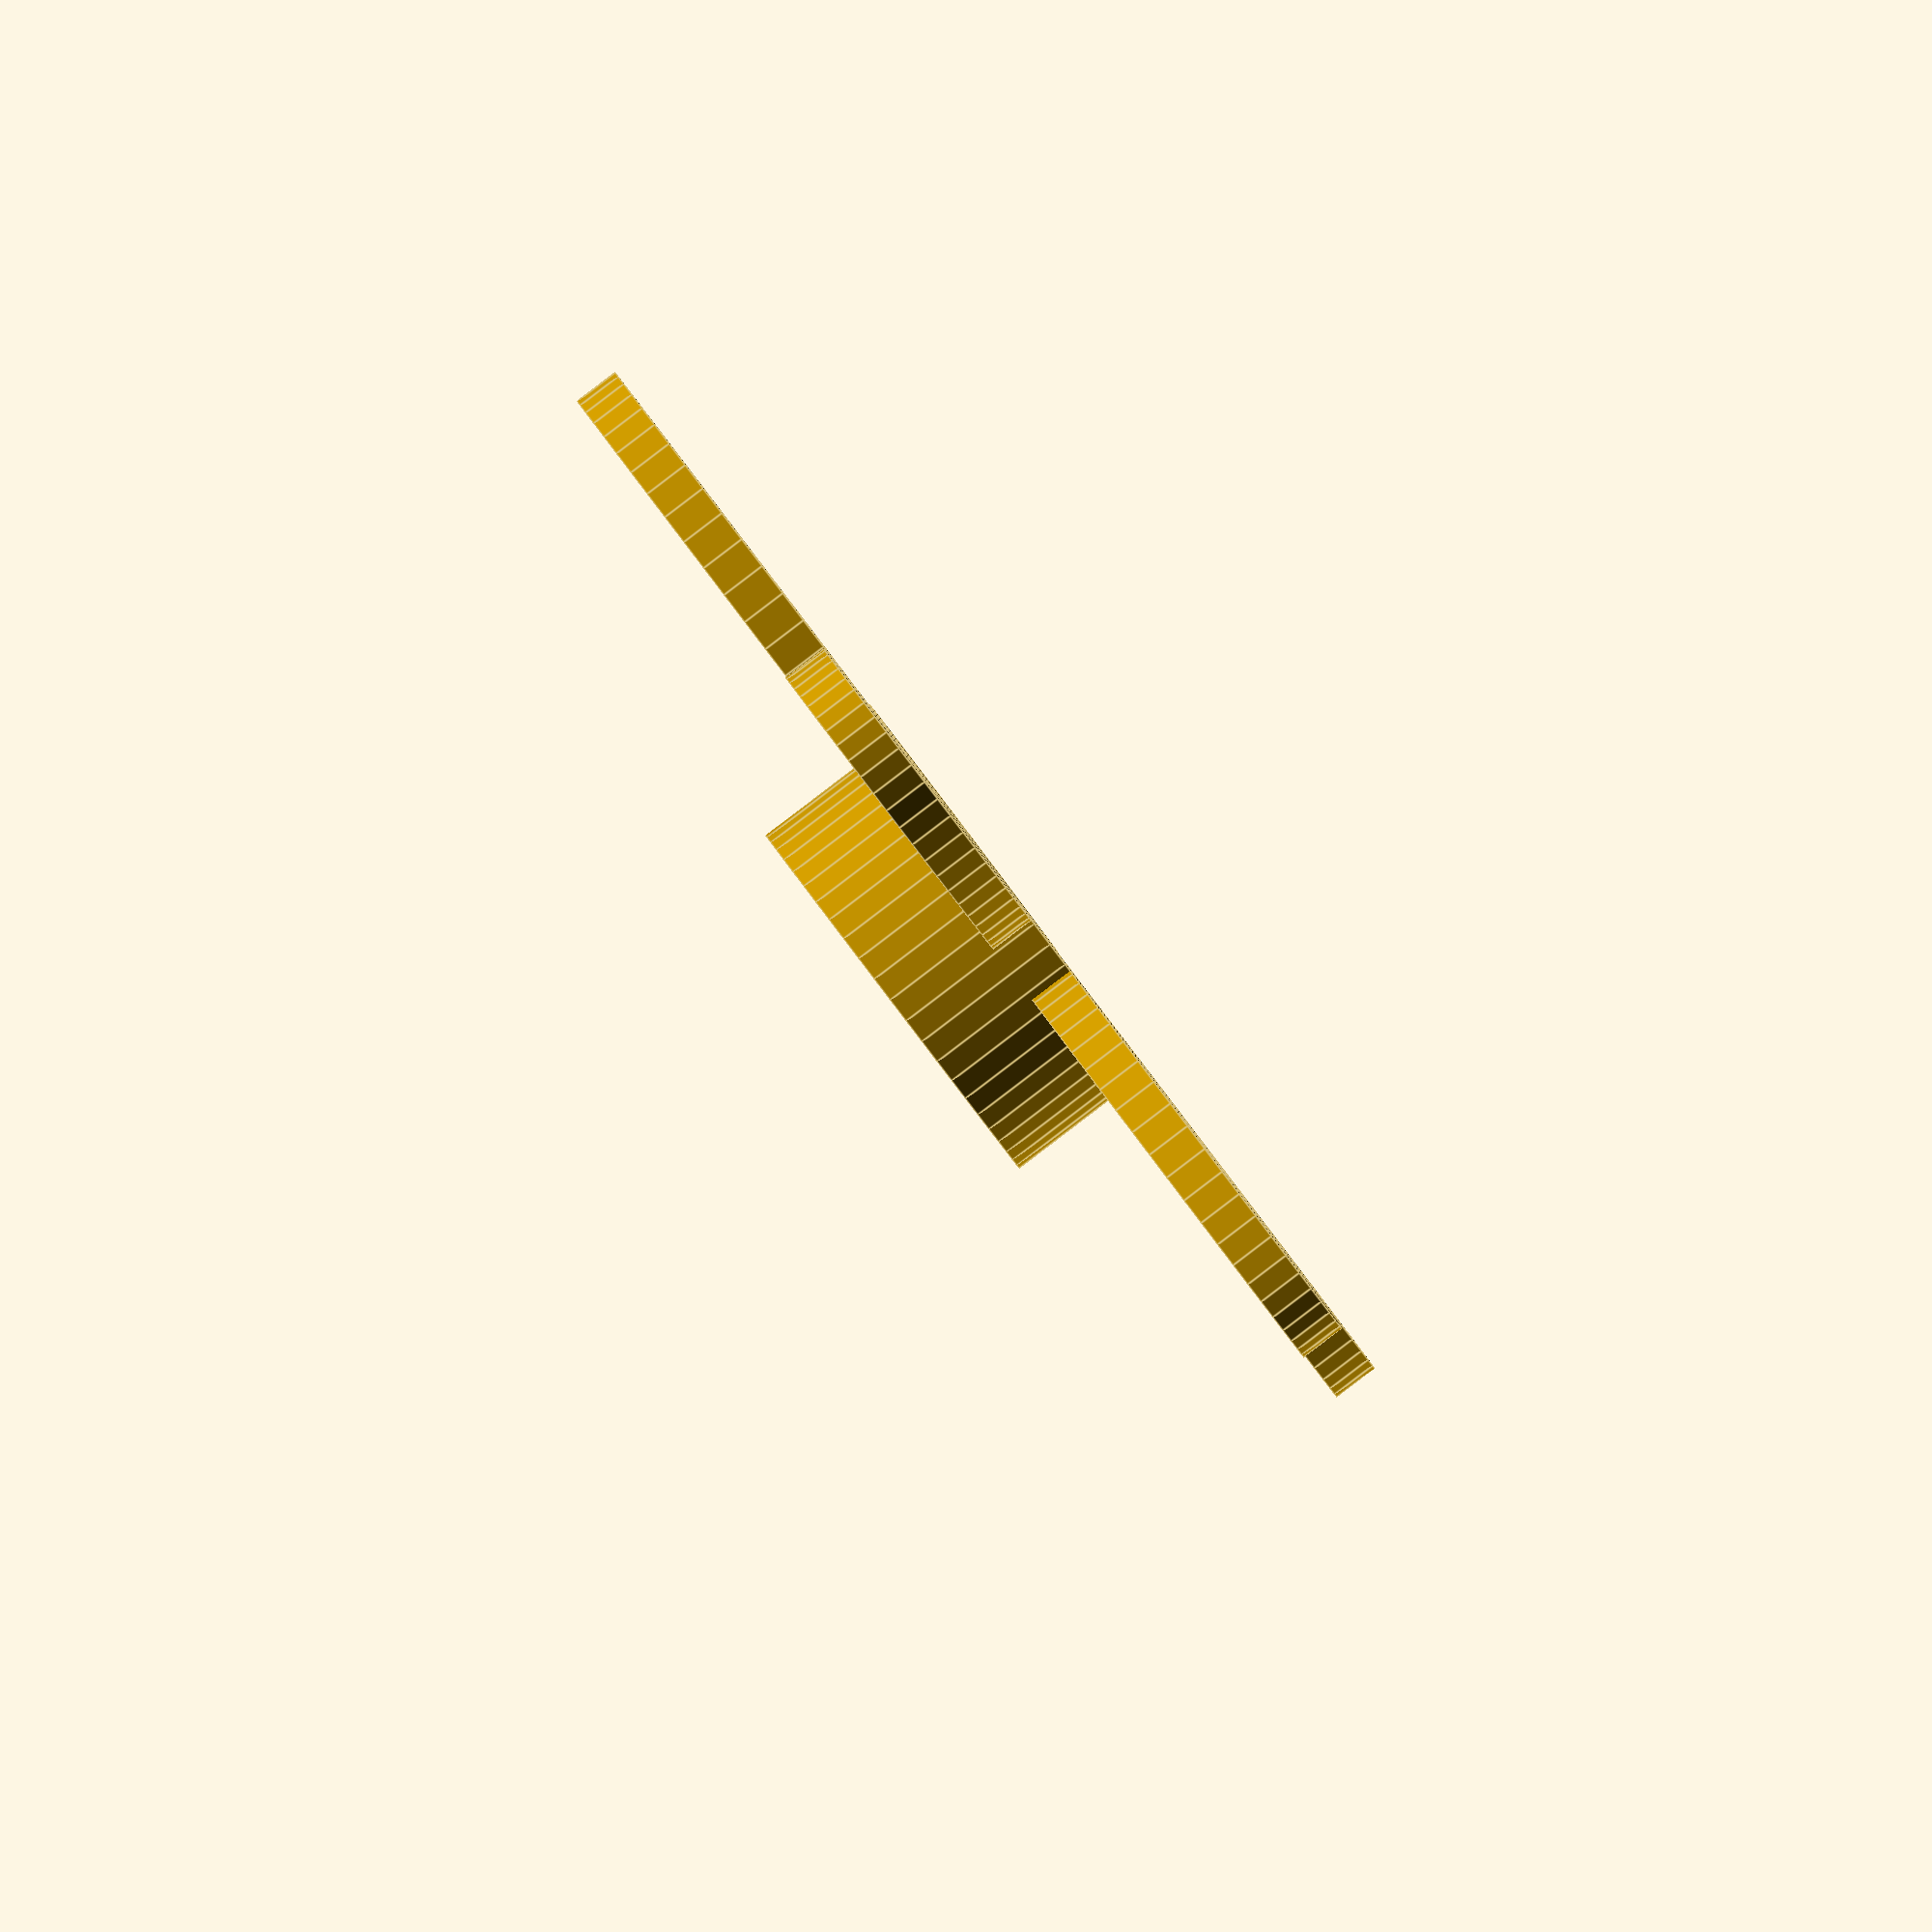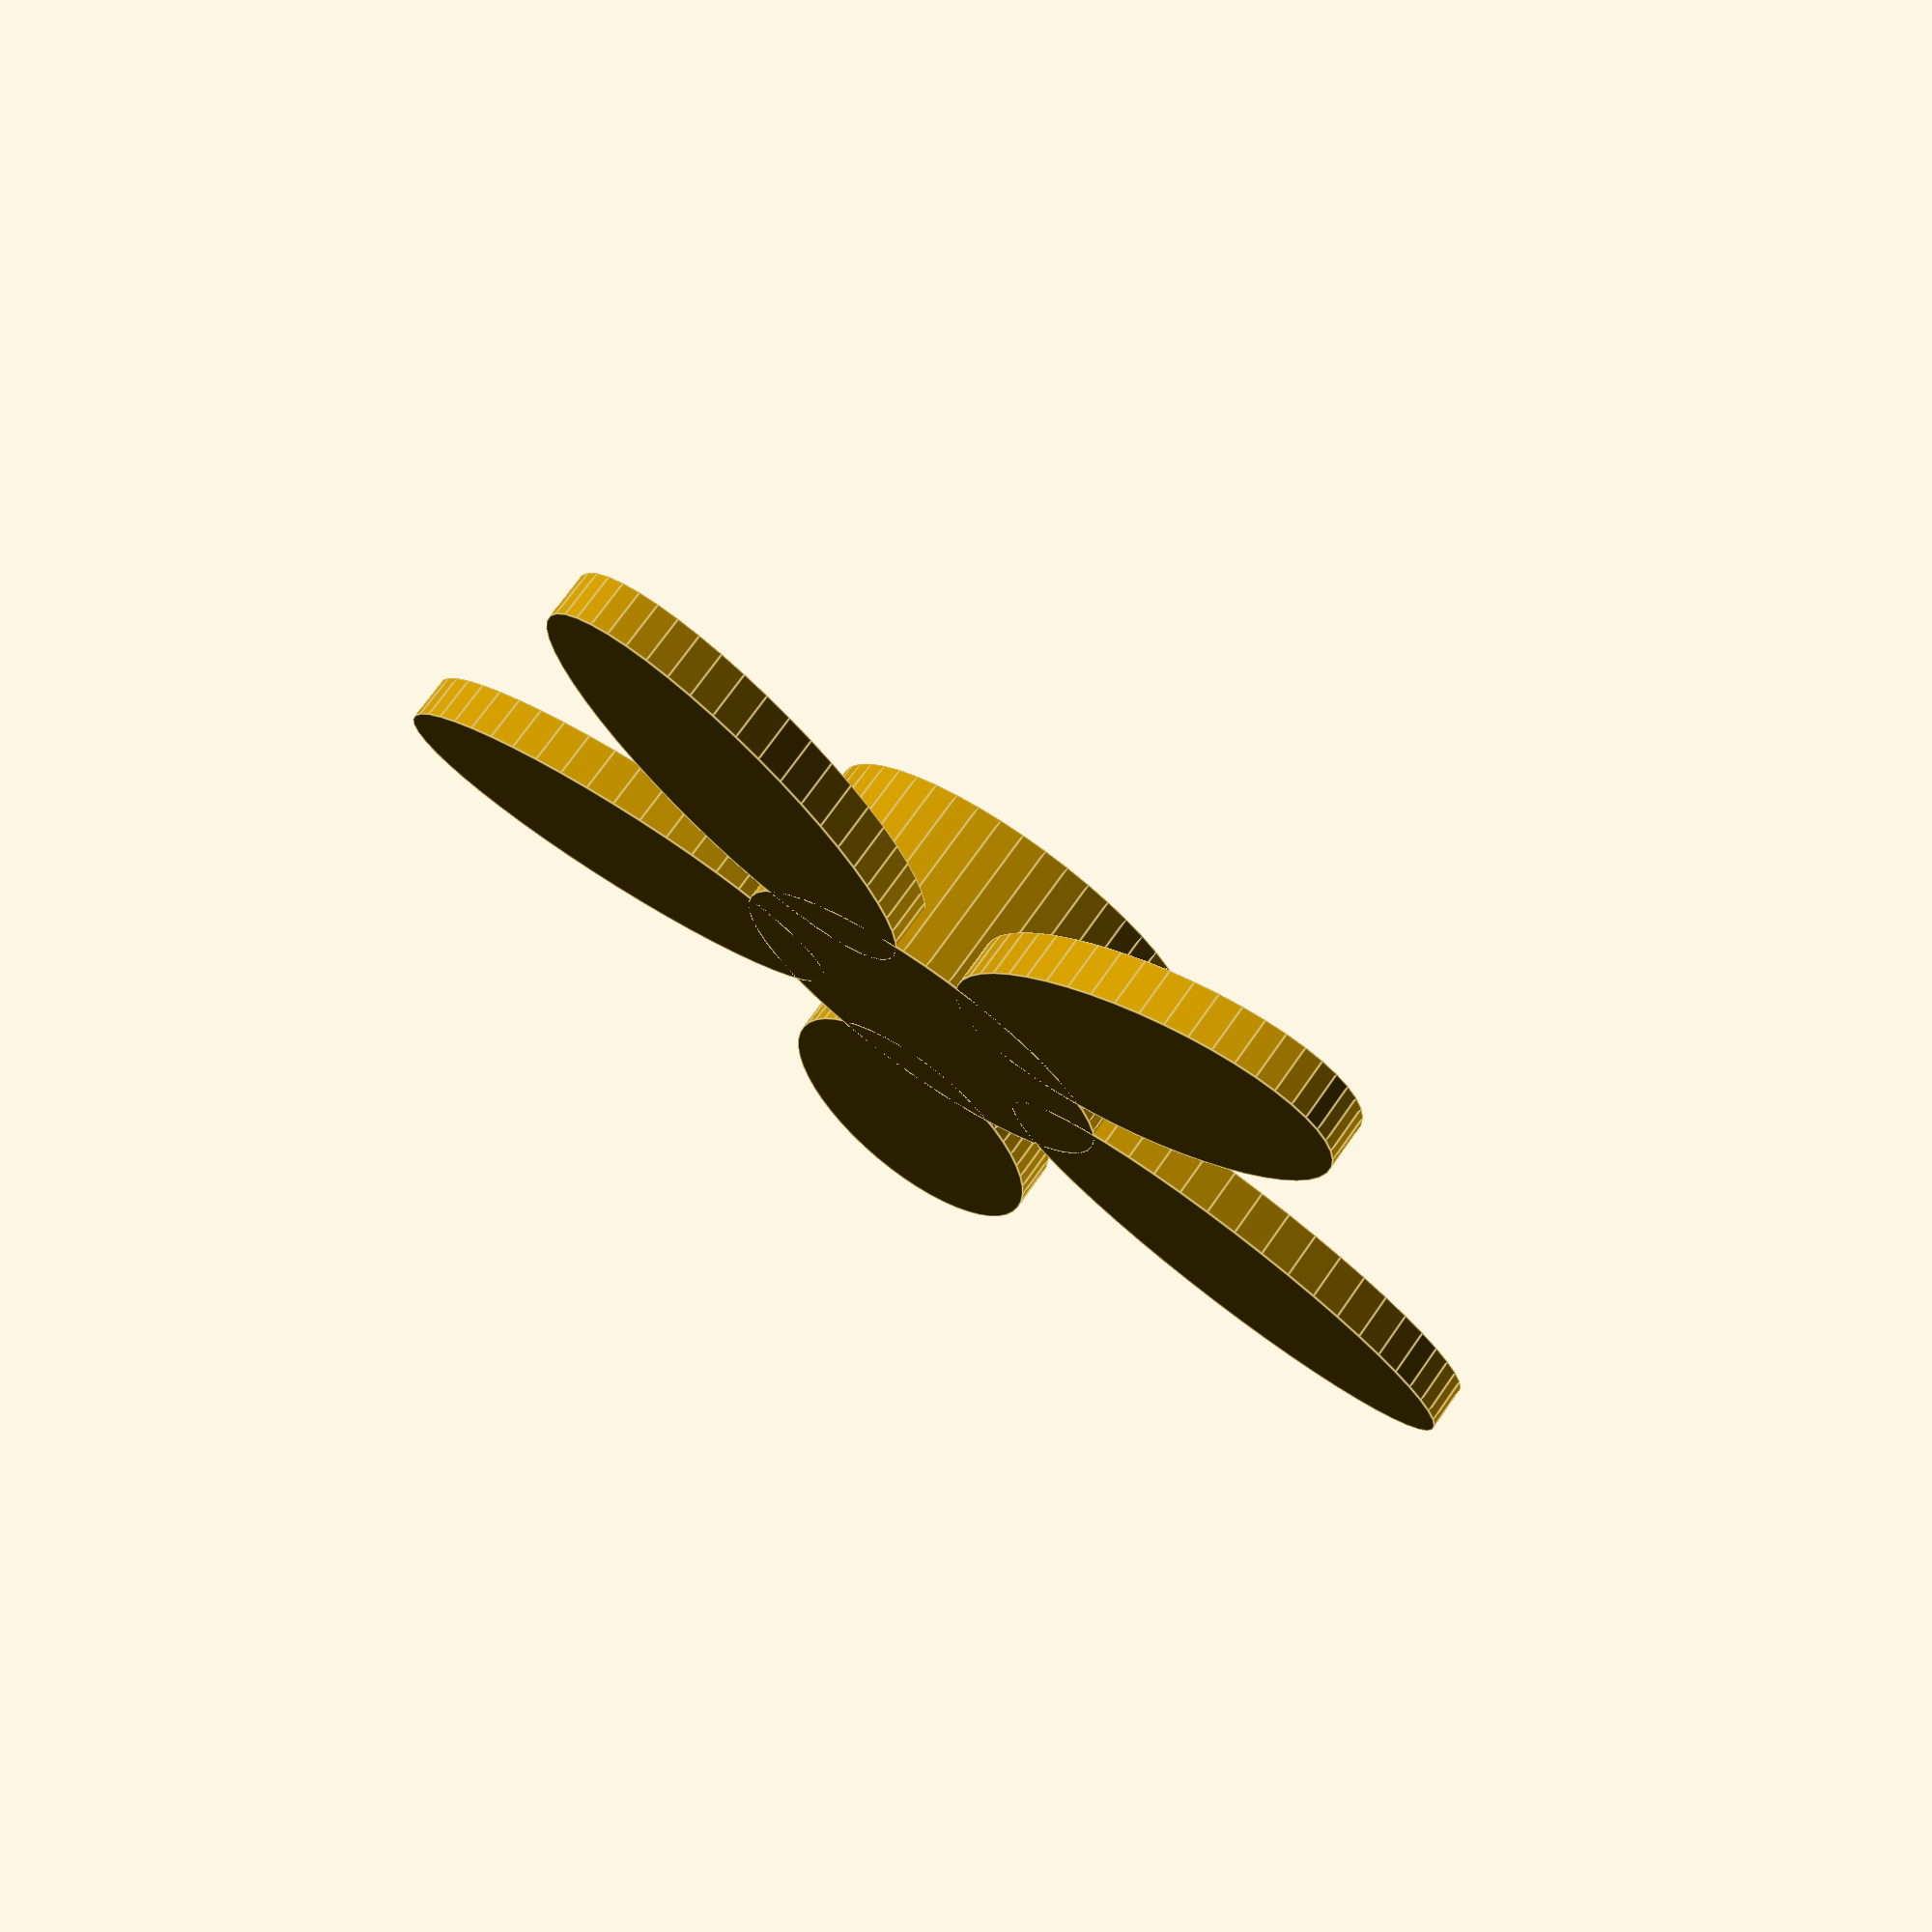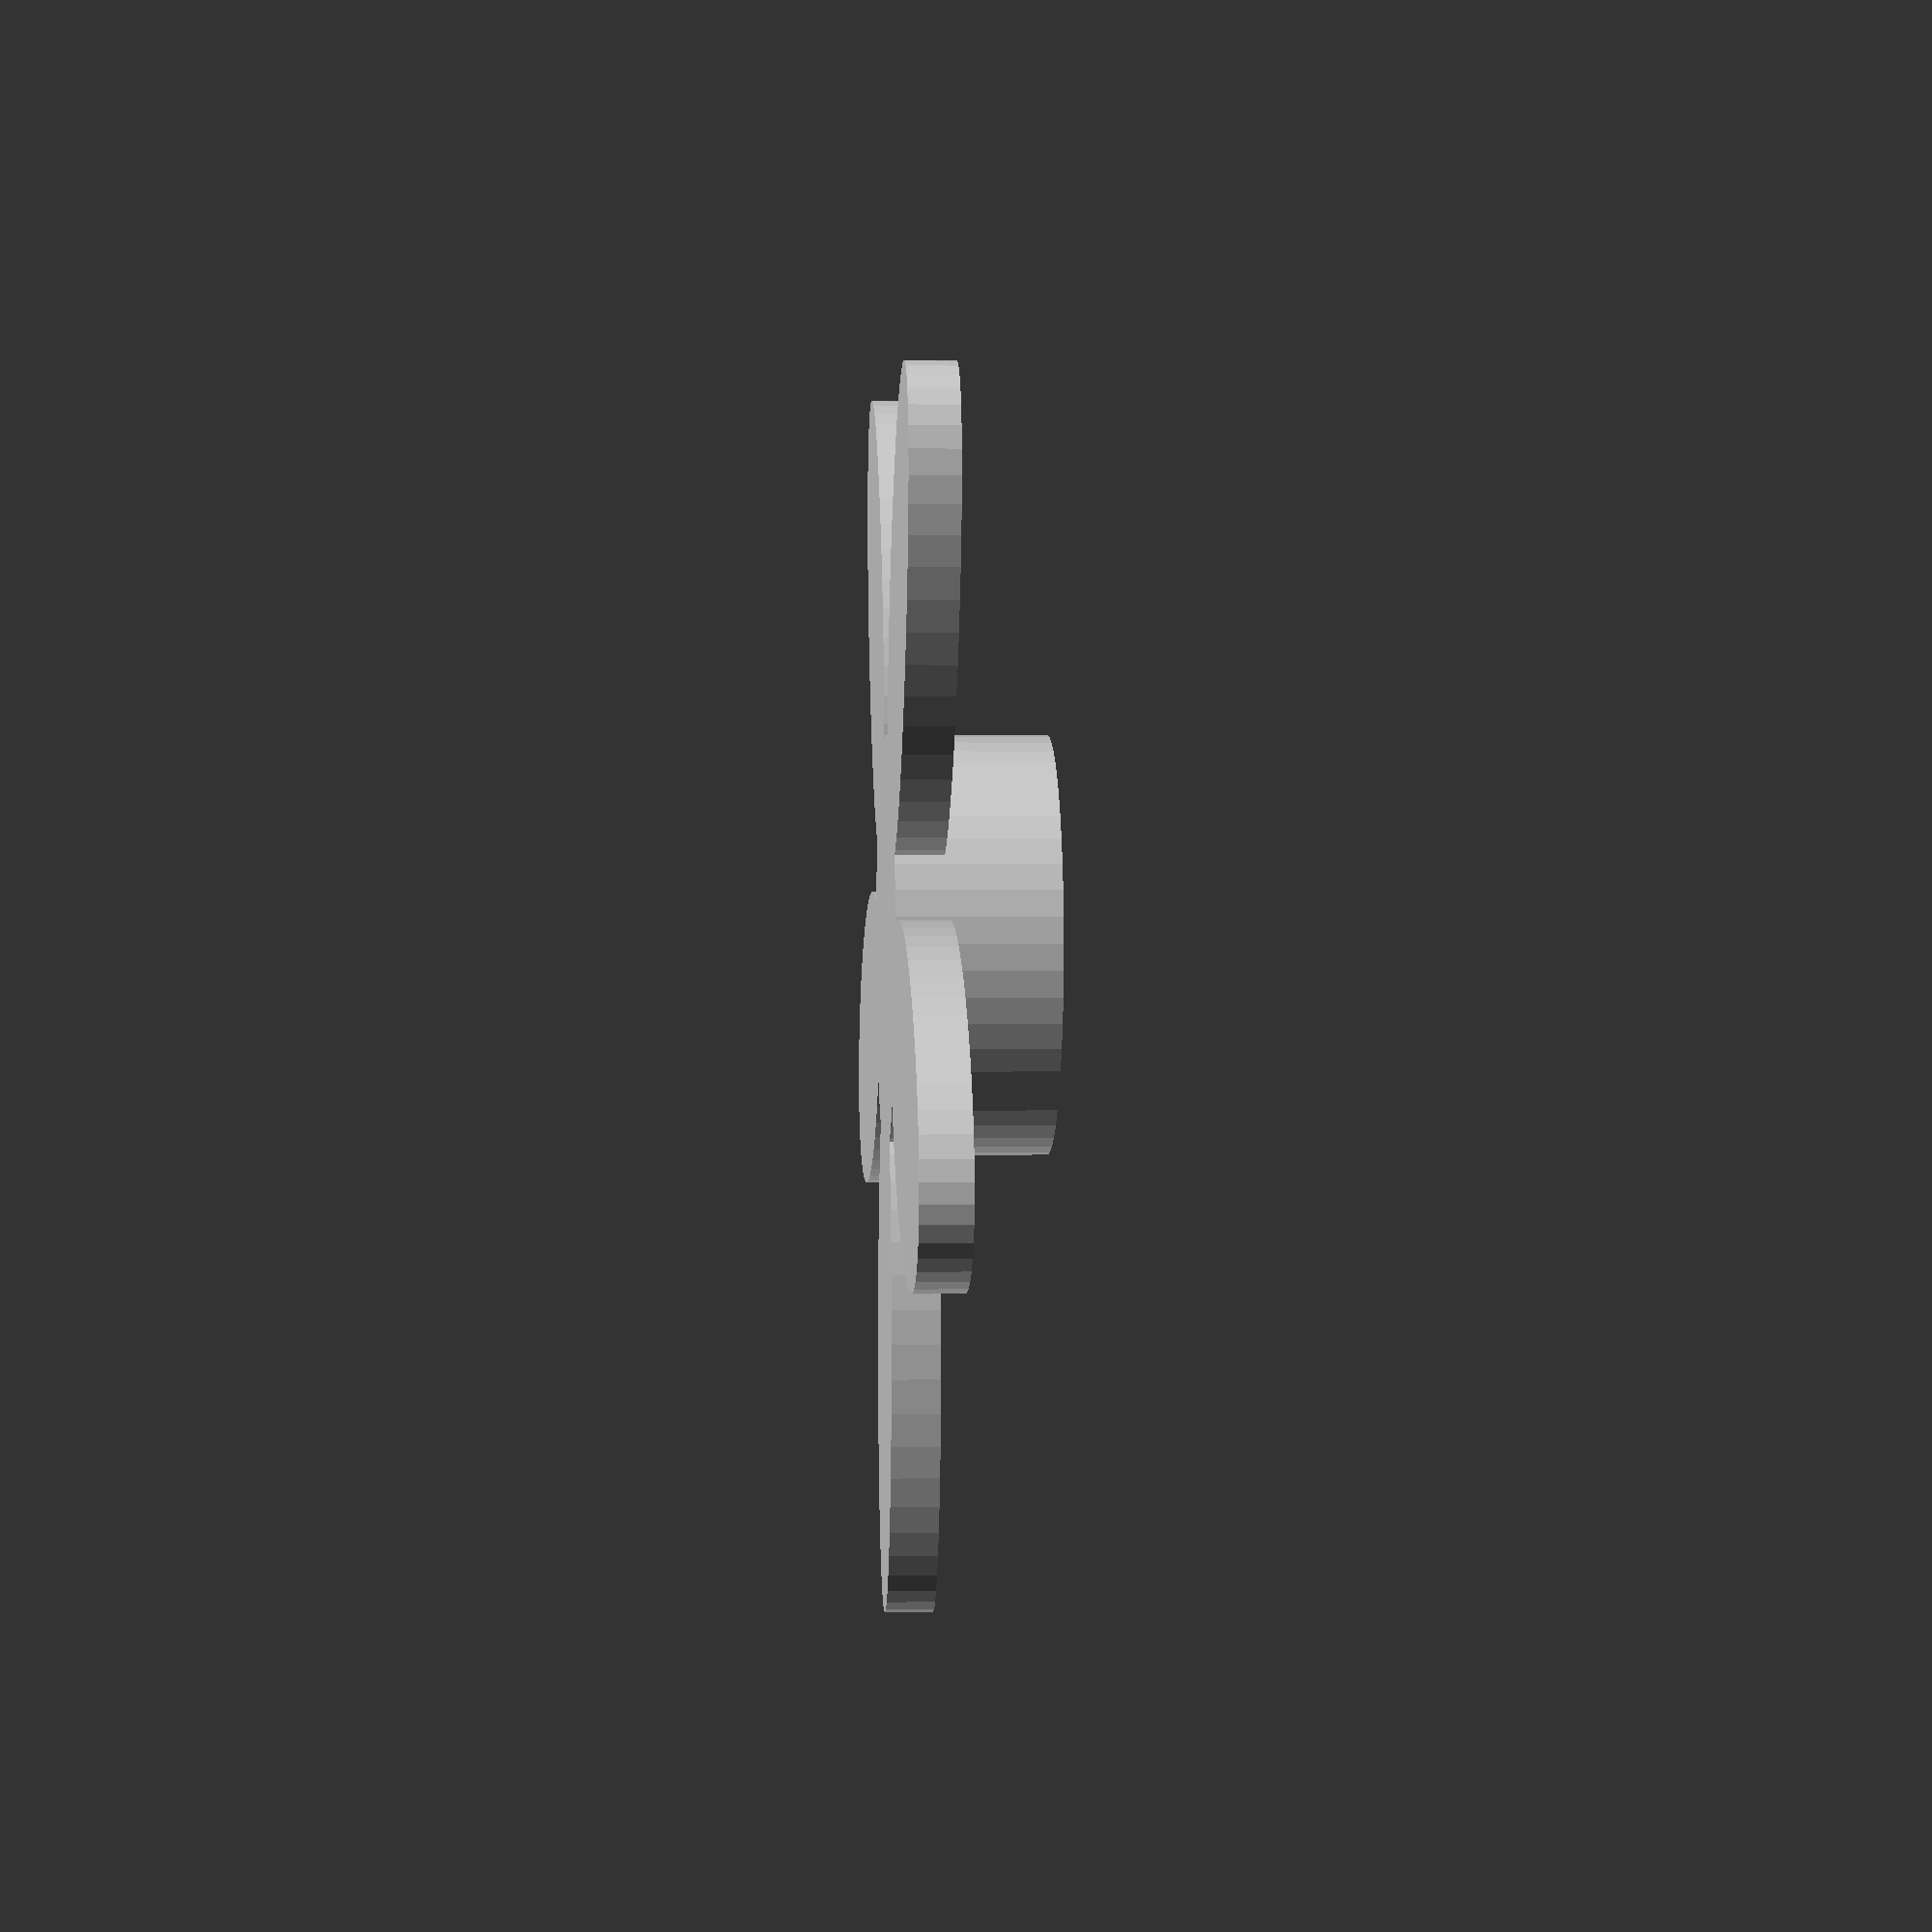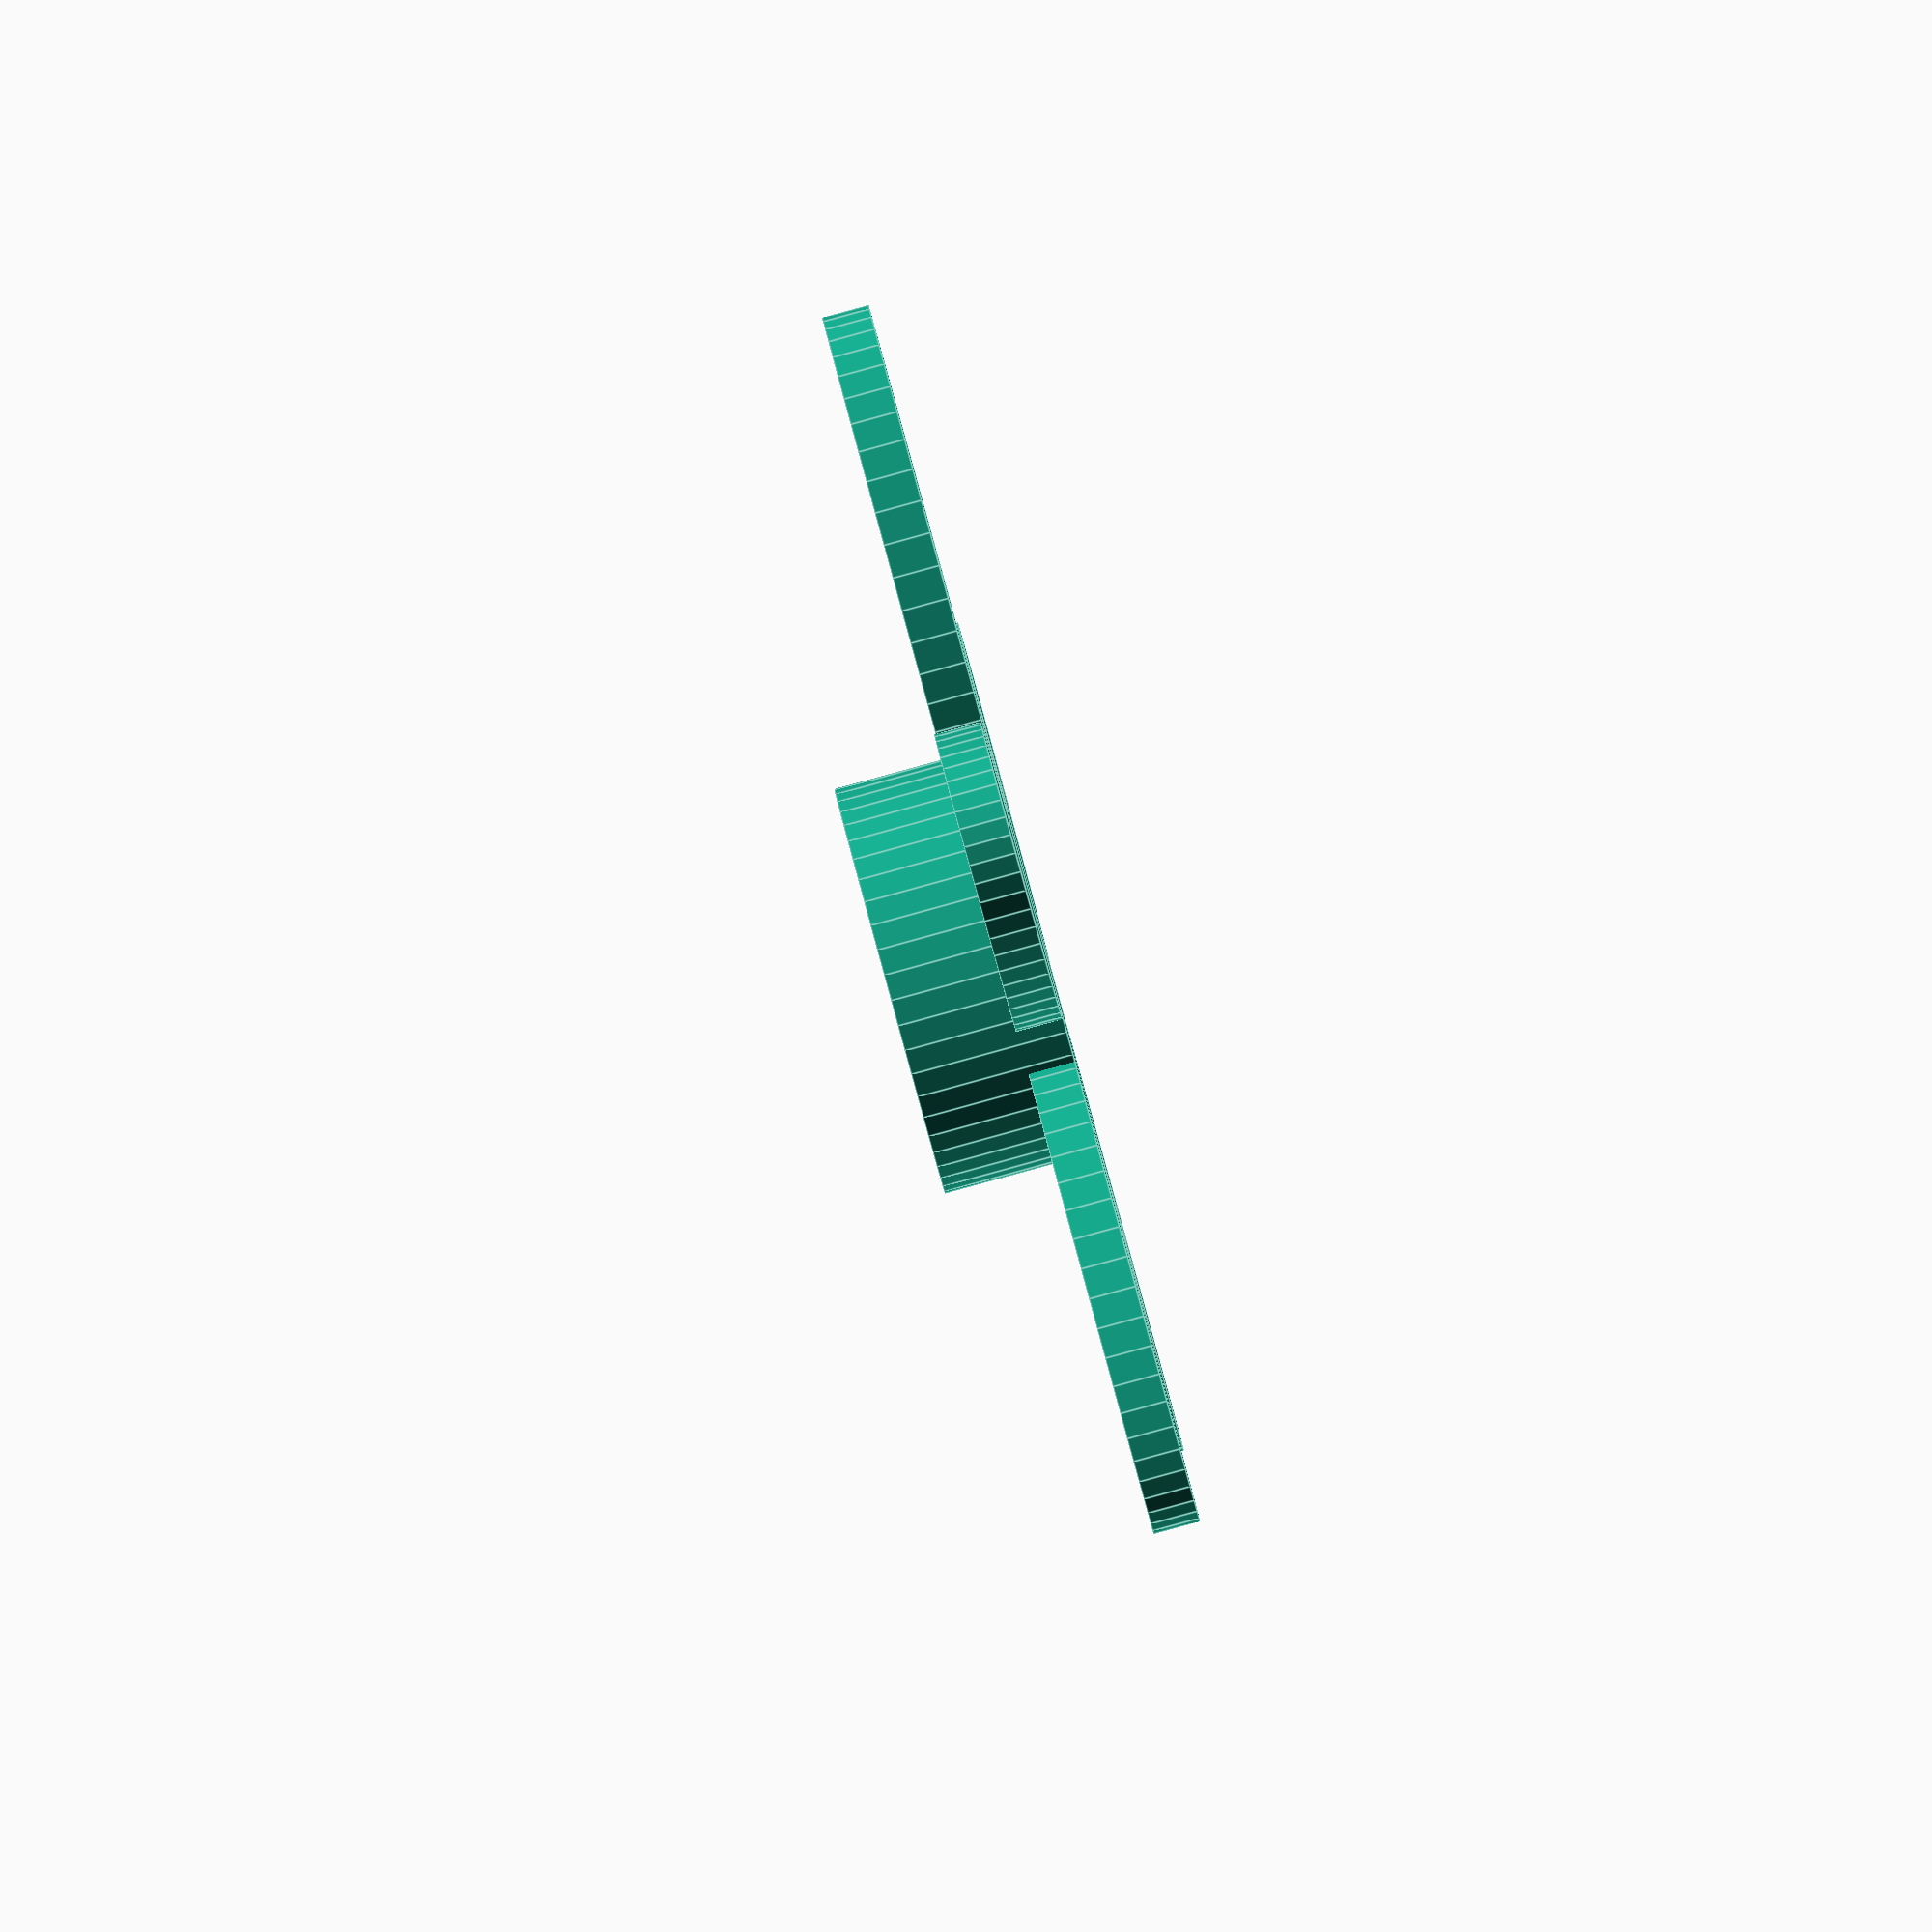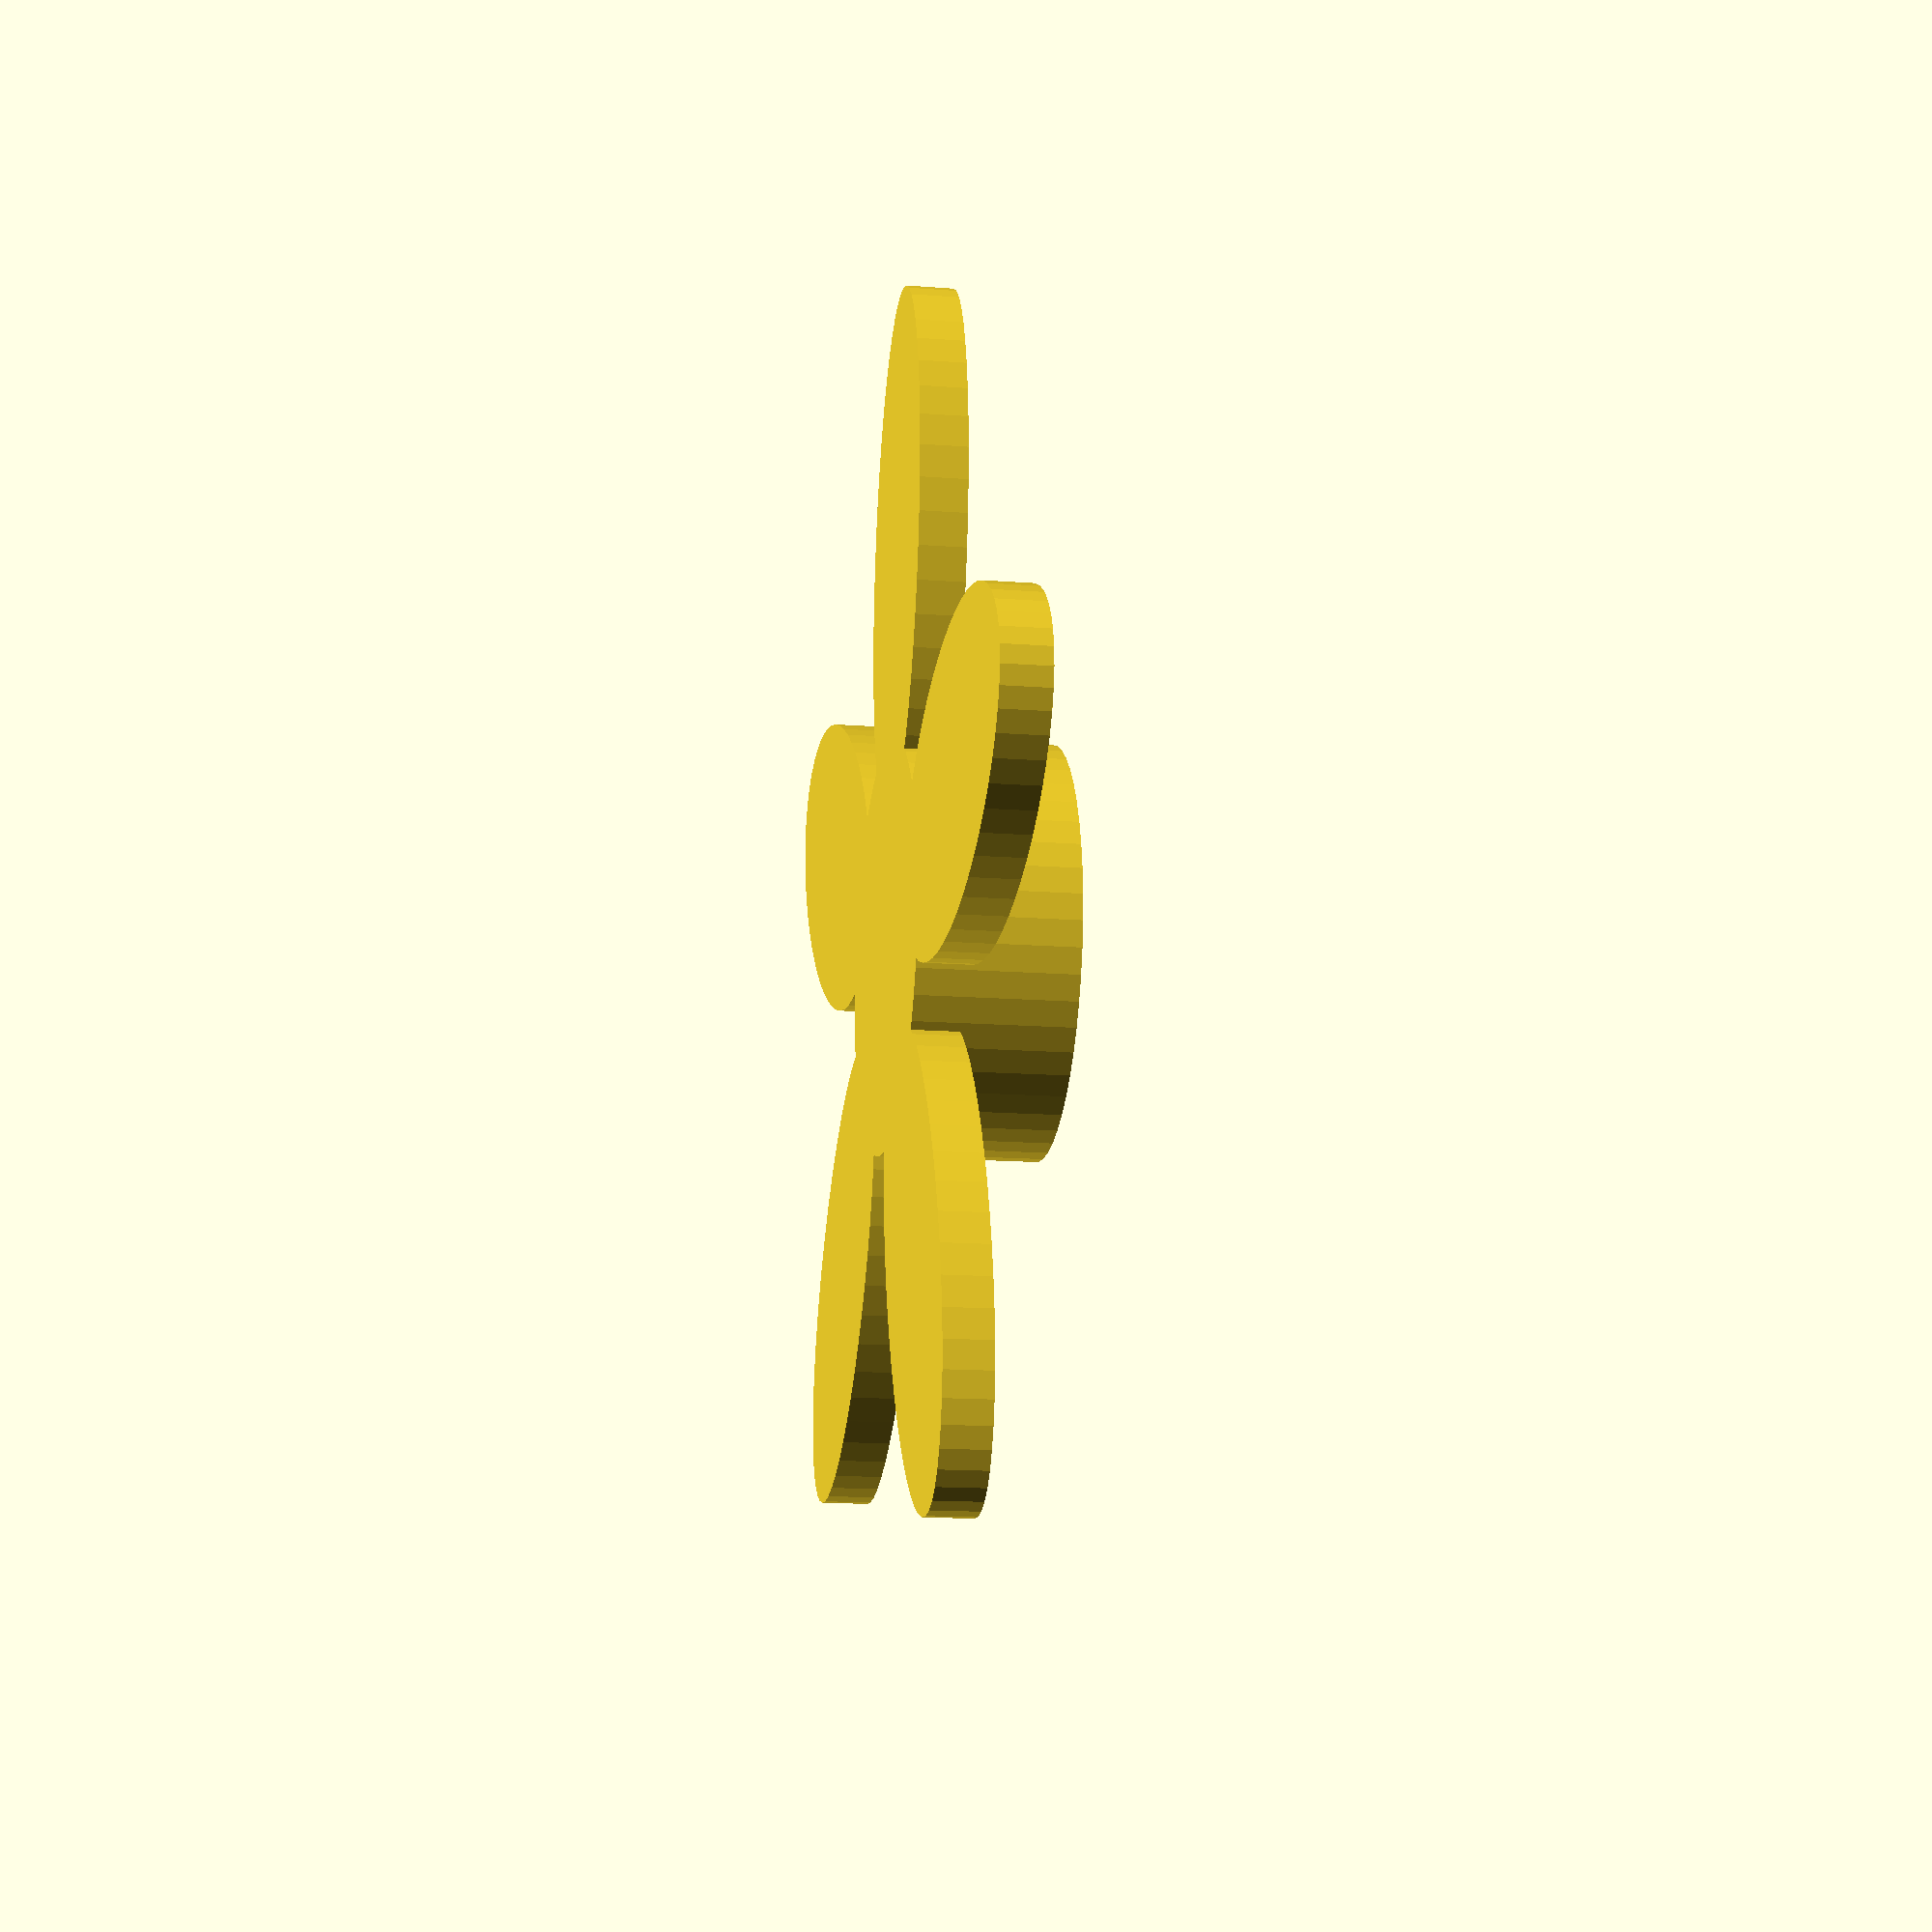
<openscad>
VERSION = "MARK 1";
MOUNTING_HOLE_DIAMETER = 26; // head: 22mm, butt: 26mm
PLUG_LENGTH = 10;
PETAL_THICKNESS = 3;

$fn = 50;

// mounting plug
difference(){
    cylinder(r = MOUNTING_HOLE_DIAMETER / 2, h = PLUG_LENGTH);
    
    translate([-(MOUNTING_HOLE_DIAMETER / 4), 0, PLUG_LENGTH - 1]){
        linear_extrude(5){
            #text(VERSION, size=2);
        }
    }
}

// flower petals
PETAL_COUNT = 5;
for(a = [1:PETAL_COUNT]){
    rotate([0,0,a * (360 / PETAL_COUNT)]){
        translate([MOUNTING_HOLE_DIAMETER * .95,0,0]){
            resize(newsize = [MOUNTING_HOLE_DIAMETER * 1.30, MOUNTING_HOLE_DIAMETER * .7, PETAL_THICKNESS]){
                cylinder(r = MOUNTING_HOLE_DIAMETER / 2, h = PETAL_THICKNESS);
            }
        }
    }
}

/*
// dome (print separately?)
difference(){
    sphere(r = MOUNTING_HOLE_DIAMETER / 2);
    
    cylinder(r = MOUNTING_HOLE_DIAMETER / 2, h = MOUNTING_HOLE_DIAMETER / 2);        
}
*/

</openscad>
<views>
elev=269.7 azim=319.4 roll=52.7 proj=o view=edges
elev=287.2 azim=87.4 roll=215.1 proj=p view=edges
elev=359.2 azim=87.3 roll=266.4 proj=p view=wireframe
elev=269.0 azim=257.2 roll=74.7 proj=o view=edges
elev=194.6 azim=296.7 roll=279.6 proj=p view=wireframe
</views>
